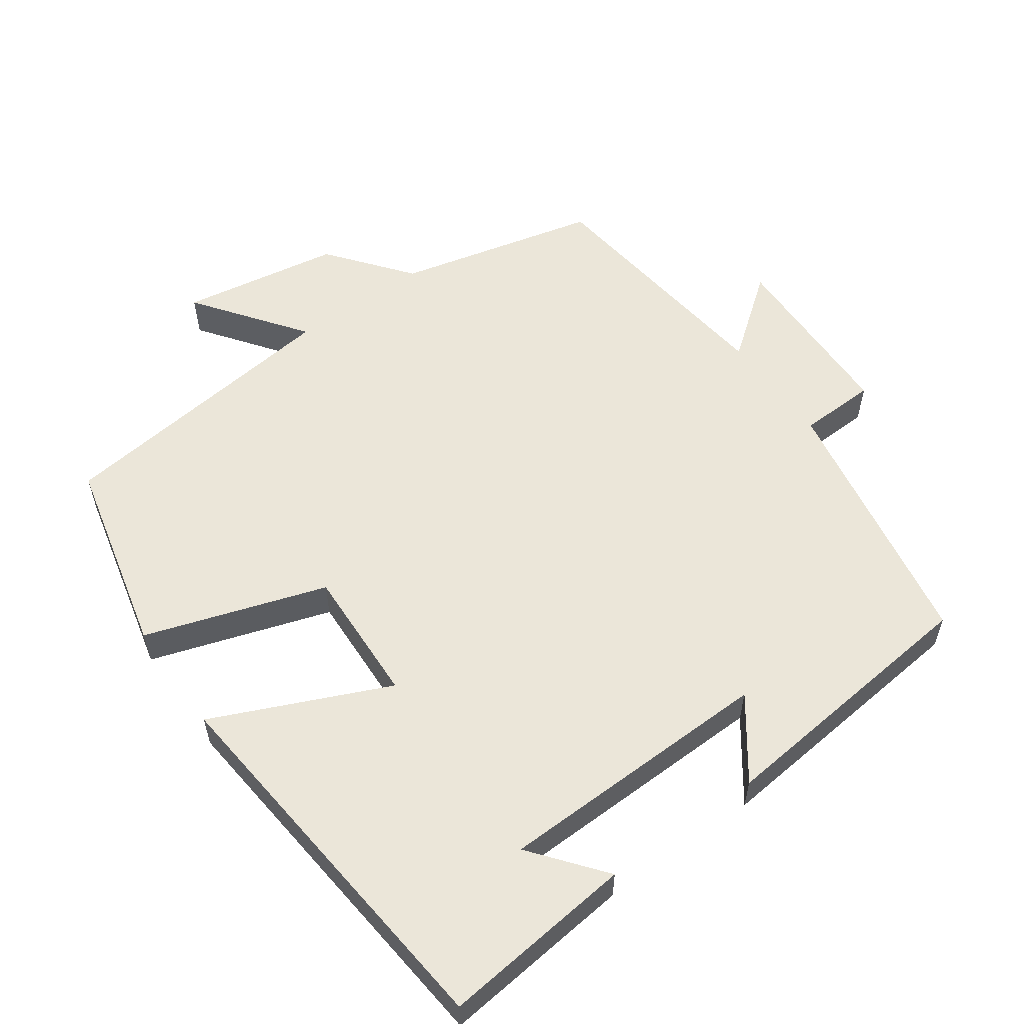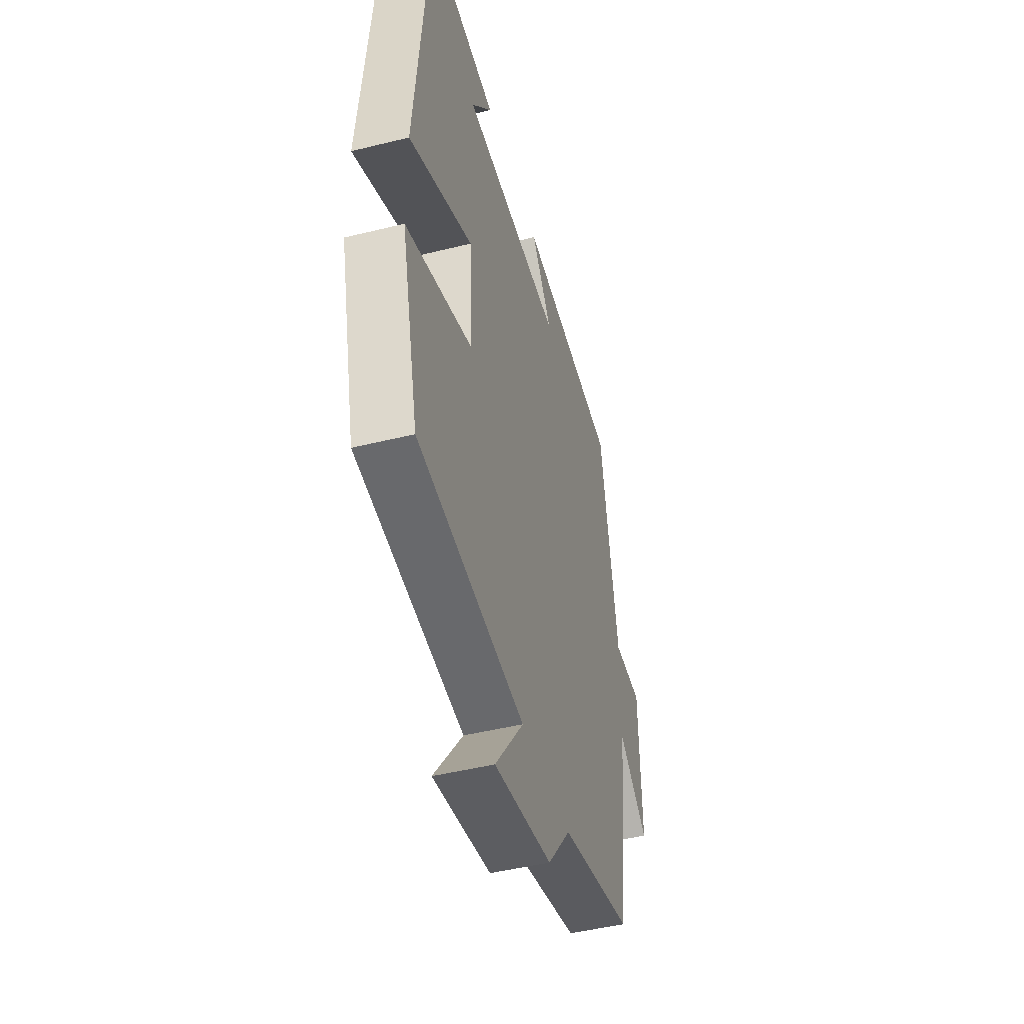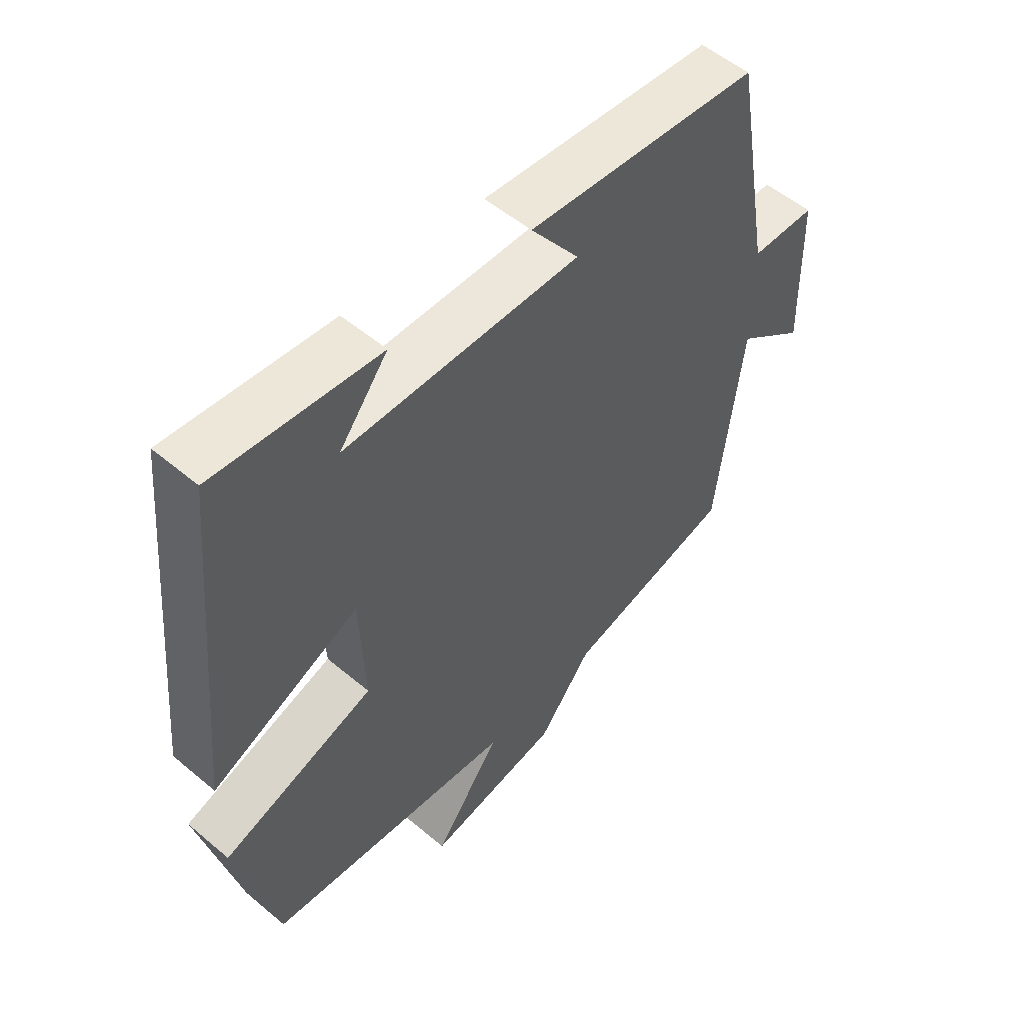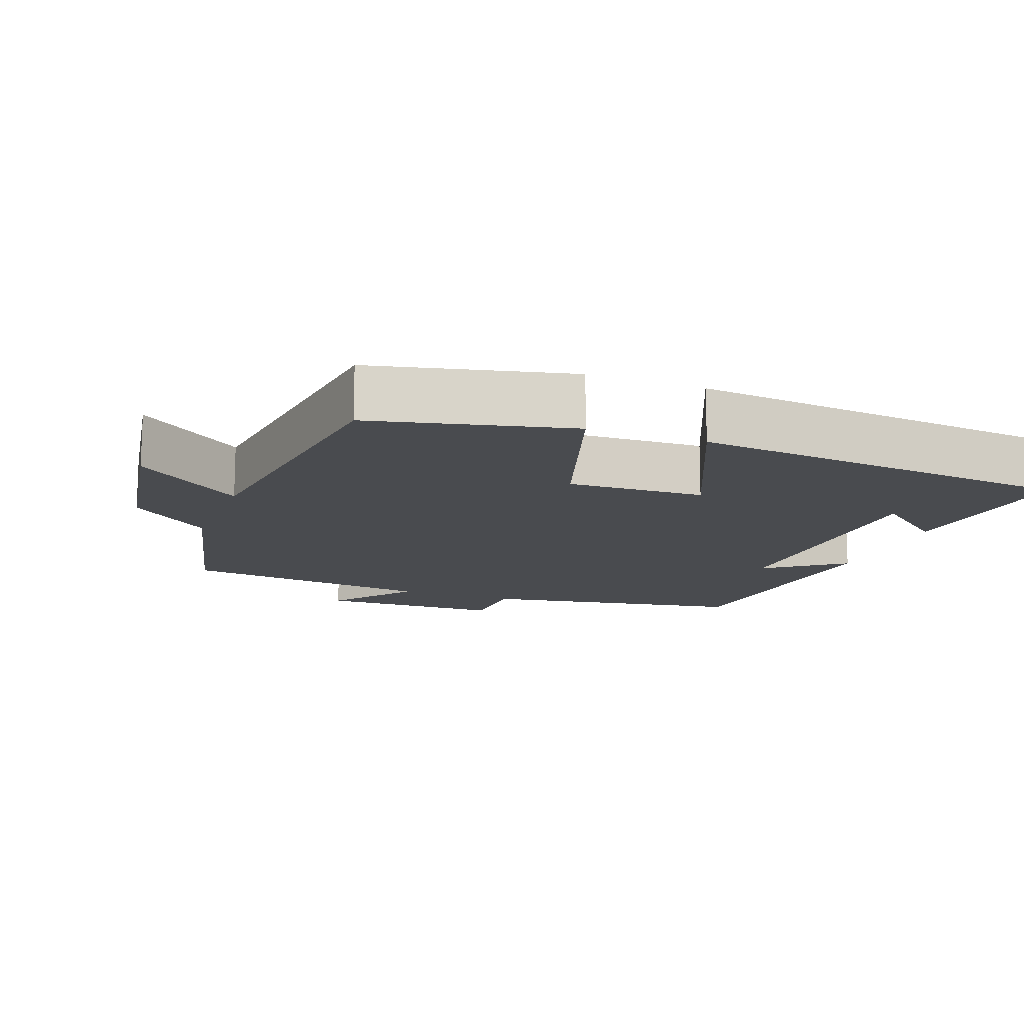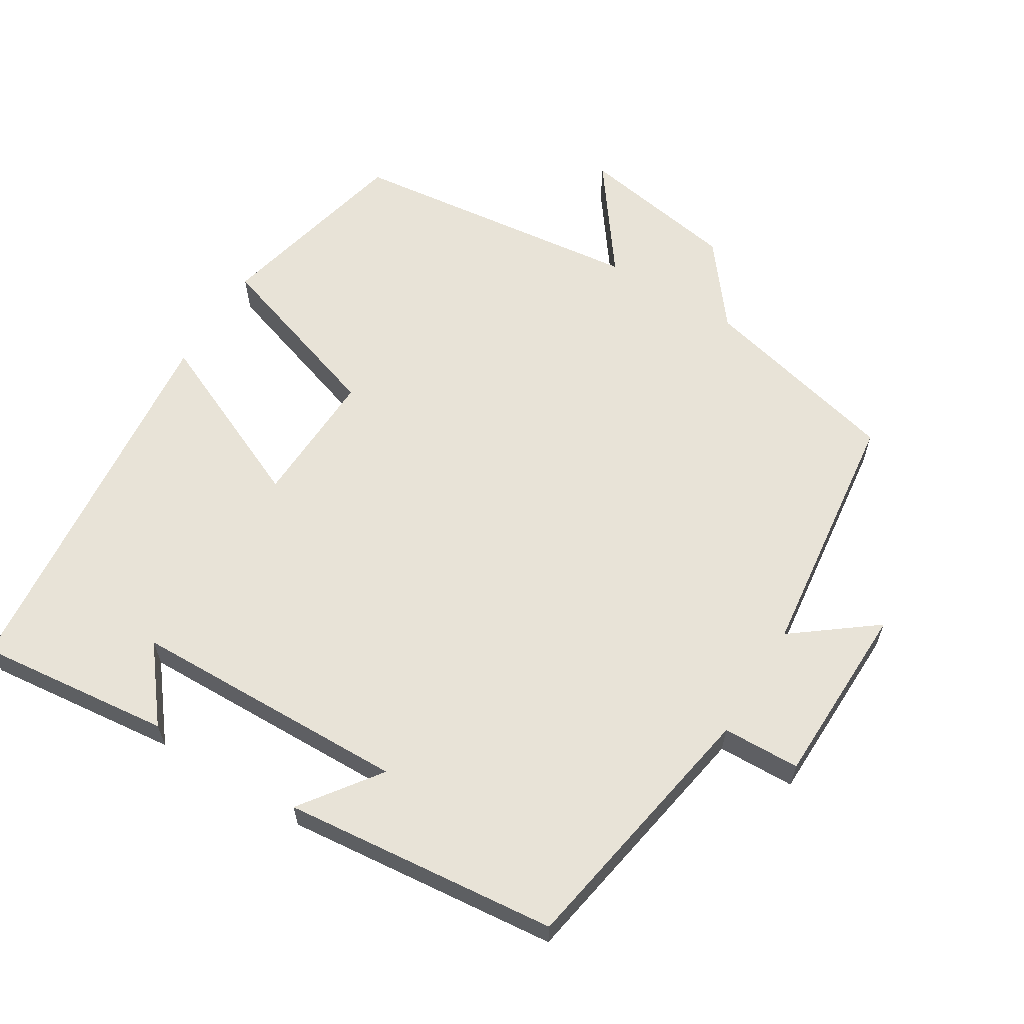
<metadata>
{"format":"obj","ext":"obj","renderer":"f3d","projection":"perspective","resolution":1024,"background":"white","views":[{"elev":56.9,"azim":-35.6,"up":"+Y"},{"elev":-46.5,"azim":-74.2,"up":"+Z"},{"elev":53.8,"azim":-48.1,"up":"+Z"},{"elev":-14.0,"azim":-110.8,"up":"+Y"},{"elev":61.9,"azim":31.4,"up":"+Y"}]}
</metadata>
<code>
v -0.448 0.07 0.529
v -0.178 0.07 0.5
v -0.258 0.07 0.399
v 0.13 0.07 0.391
v 0.05 0.07 0.5
v 0.434 0.07 0.462
v 0.5 0.07 0.093
v 0.608 0.07 0.09
v 0.614 0.07 -0.166
v 0.5 0.07 -0.079
v 0.458 0.07 -0.432
v 0.178 0.07 -0.5
v 0.089 0.07 -0.613
v -0.133 0.07 -0.651
v -0.022 0.07 -0.5
v -0.434 0.07 -0.452
v -0.5 0.07 -0.176
v -0.248 0.07 -0.093
v -0.256 0.07 0.097
v -0.5 0.07 -0.012
v -0.448 0 0.529
v -0.178 0 0.5
v -0.258 0 0.399
v 0.13 0 0.391
v 0.05 0 0.5
v 0.434 0 0.462
v 0.5 0 0.093
v 0.608 0 0.09
v 0.614 0 -0.166
v 0.5 0 -0.079
v 0.458 0 -0.432
v 0.178 0 -0.5
v 0.089 0 -0.613
v -0.133 0 -0.651
v -0.022 0 -0.5
v -0.434 0 -0.452
v -0.5 0 -0.176
v -0.248 0 -0.093
v -0.256 0 0.097
v -0.5 0 -0.012
f 19 20 1
f 15 16 17 18
f 15 18 19
f 12 13 14 15
f 10 11 12 15
f 10 15 19
f 7 8 9 10
f 4 5 6 7
f 3 4 7 10
f 1 2 3
f 19 1 3
f 3 10 19
f 21 40 39
f 38 37 36 35
f 39 38 35
f 35 34 33 32
f 35 32 31 30
f 39 35 30
f 30 29 28 27
f 27 26 25 24
f 30 27 24 23
f 23 22 21
f 23 21 39
f 39 30 23
f 1 21 22 2
f 2 22 23 3
f 3 23 24 4
f 4 24 25 5
f 5 25 26 6
f 6 26 27 7
f 7 27 28 8
f 8 28 29 9
f 9 29 30 10
f 10 30 31 11
f 11 31 32 12
f 12 32 33 13
f 13 33 34 14
f 14 34 35 15
f 15 35 36 16
f 16 36 37 17
f 17 37 38 18
f 18 38 39 19
f 19 39 40 20
f 20 40 21 1

</code>
